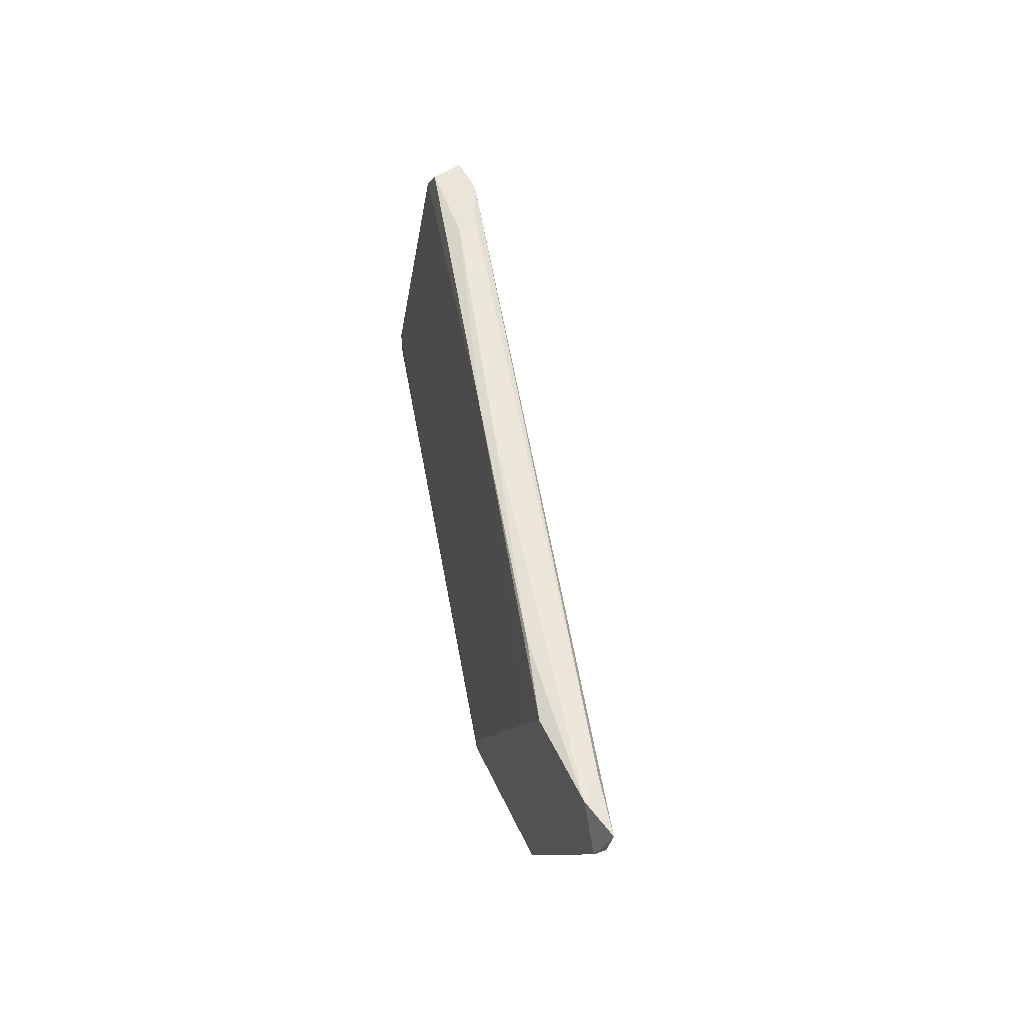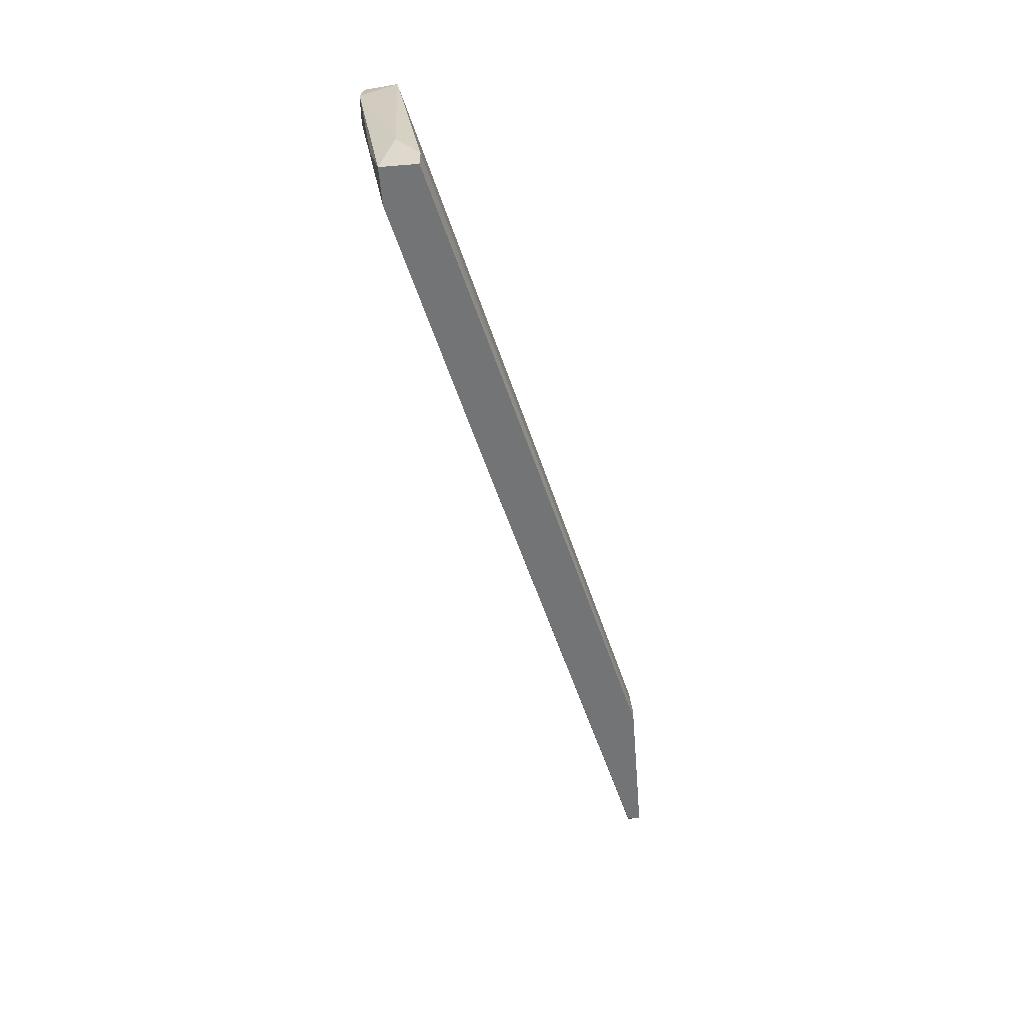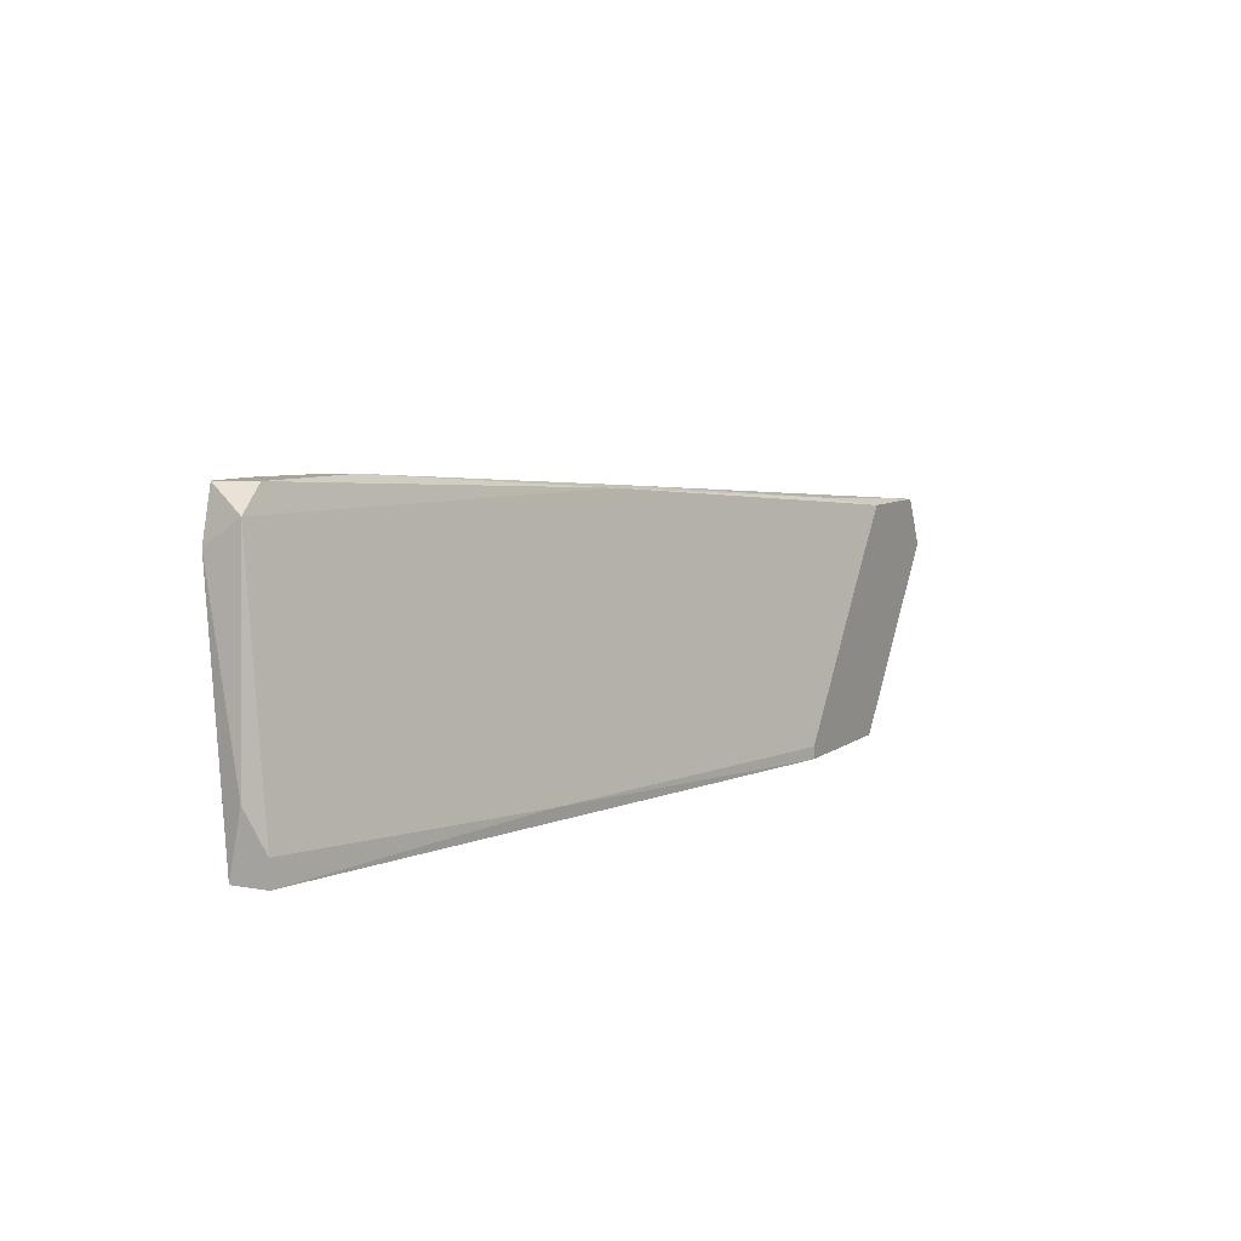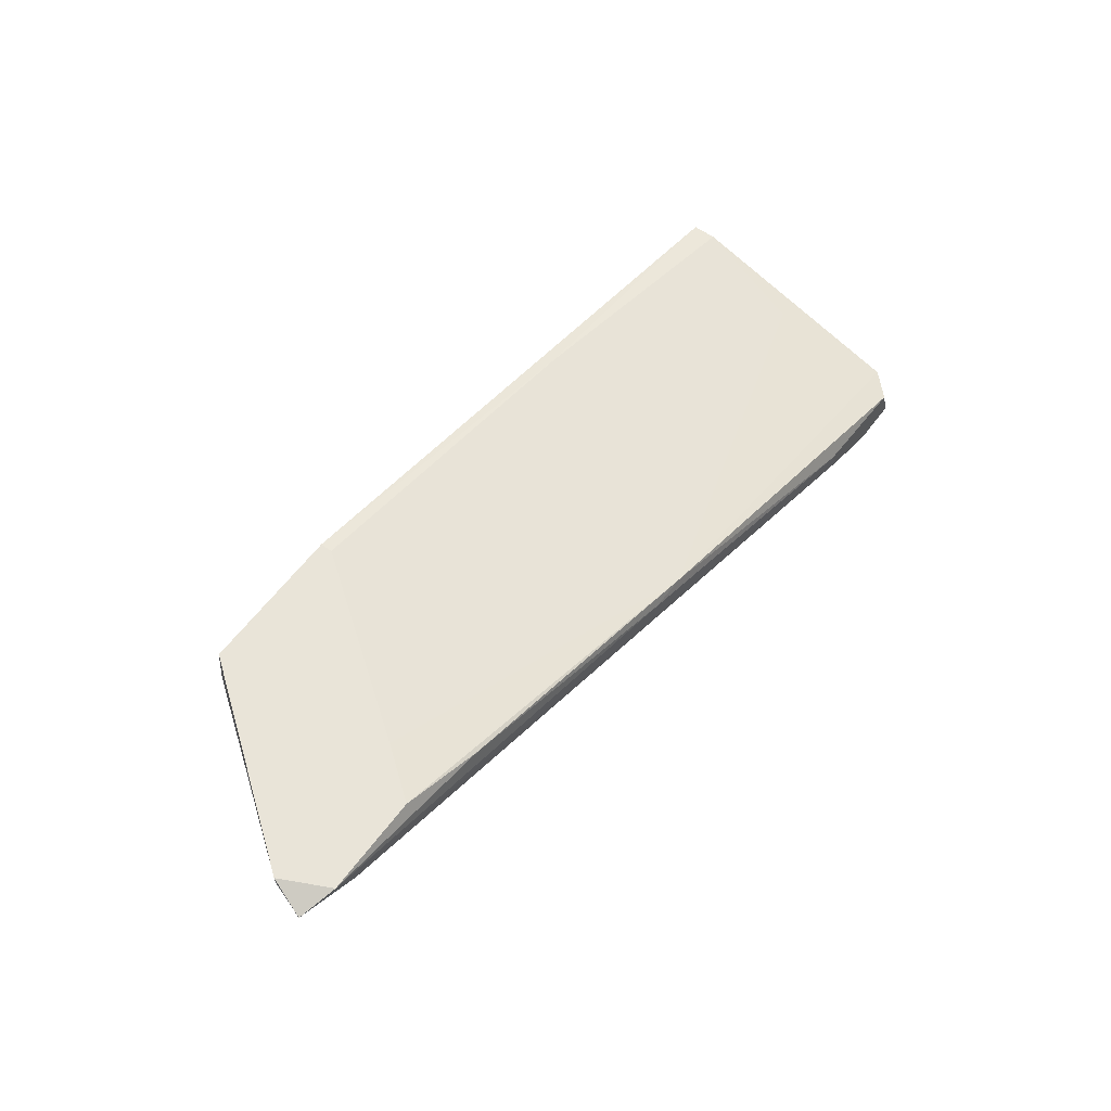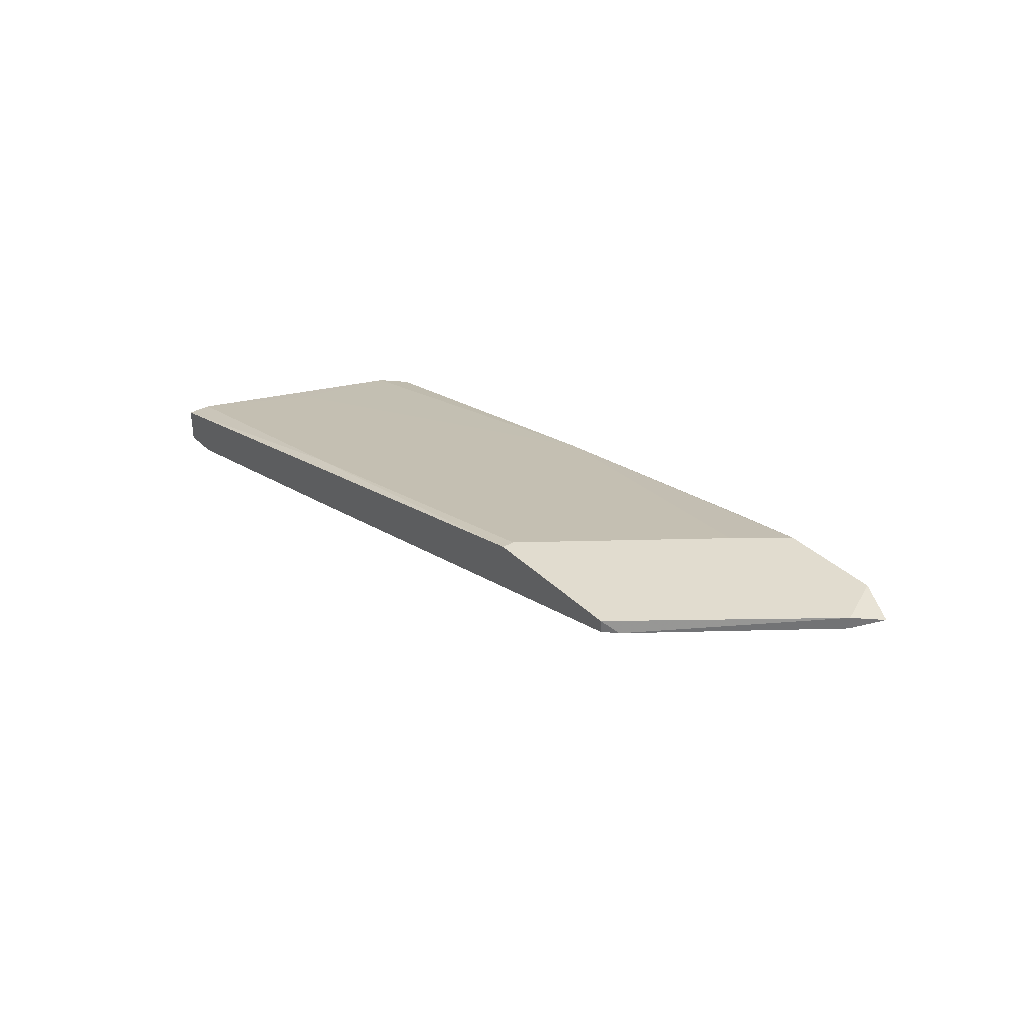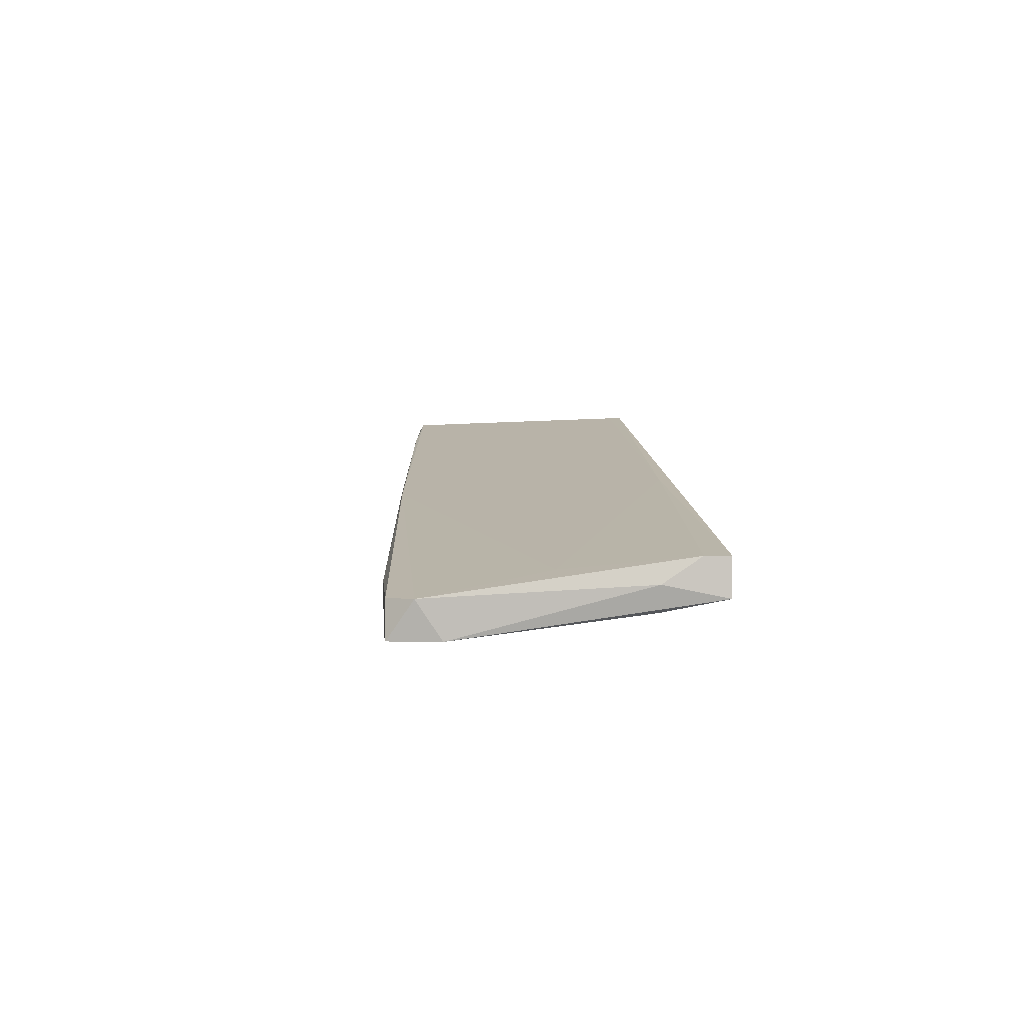
<metadata>
{"format":"obj","ext":"obj","renderer":"f3d","projection":"perspective","resolution":1024,"background":"white","views":[{"elev":45.1,"azim":-113.1,"up":"+Z"},{"elev":-56.2,"azim":94.7,"up":"+Z"},{"elev":7.3,"azim":117.4,"up":"+Z"},{"elev":60.0,"azim":-53.4,"up":"+Y"},{"elev":34.3,"azim":-127.5,"up":"+Y"},{"elev":-0.7,"azim":85.0,"up":"+Y"}]}
</metadata>
<code>
v 0.06792 -0.008381 0.05824
v 0.07303 -0.004544 0.05952
v 0.07303 -0.008381 0.05696
v 0.04491 0.006956 0.03268
v 0.04491 0.001847 0.0314
v 0.06664 -0.008381 0.06207
v -0.007472 0.0159 0.0314
v -0.007472 0.01462 0.0314
v -0.01897 0.0159 0.05568
v 0.07559 -0.004544 0.0314
v 0.07559 -0.003266 0.0378
v 0.07559 -0.000708 0.0314
v 0.07559 -0.000708 0.03396
v 0.04235 -0.001987 0.05696
v 0.05897 -0.003266 0.06207
v -0.02154 0.0159 0.05057
v -0.02154 0.01462 0.05057
v 0.07431 -0.005823 0.0378
v -0.004919 0.0159 0.05057
v 0.0117 0.005677 0.05568
v -0.01642 0.01334 0.05057
v -0.01642 0.01334 0.05568
v 0.000196 0.01334 0.05696
v -0.02282 0.01462 0.05441
v 0.02702 0.005677 0.05952
v 0.07175 -0.004544 0.0314
v 0.07175 -0.008381 0.06207
v 0.07175 -0.001987 0.04674
v 0.06025 -0.005823 0.06207
v 0.07048 -0.004544 0.06207
v 0.07048 -0.008381 0.05568
v -0.008753 0.0159 0.05568
v -0.008753 0.01462 0.03268
v 0.007864 0.0159 0.03268
v 0.007864 0.0159 0.0314
v 0.03086 0.005677 0.05952
v 0.06919 -0.005823 0.04163
f 10 3 18
f 8 12 26
f 8 33 7
f 12 8 7
f 32 34 7
f 6 31 3
f 32 7 9
f 26 12 10
f 12 13 10
f 12 7 35
f 7 34 35
f 26 31 37
f 6 30 29
f 25 9 29
f 7 33 16
f 24 9 16
f 9 7 16
f 33 17 16
f 17 24 16
f 30 2 36
f 24 6 22
f 9 24 22
f 6 29 22
f 29 9 22
f 30 6 27
f 6 3 27
f 2 30 27
f 3 2 27
f 31 6 1
f 6 14 1
f 37 31 1
f 14 37 1
f 13 2 11
f 2 3 11
f 10 13 11
f 3 10 11
f 25 29 15
f 29 30 15
f 36 25 15
f 30 36 15
f 6 24 20
f 14 6 20
f 24 17 20
f 20 17 21
f 17 33 21
f 37 14 21
f 14 20 21
f 33 8 5
f 8 26 5
f 26 37 5
f 21 33 5
f 37 21 5
f 13 12 4
f 12 35 4
f 35 34 4
f 34 32 19
f 32 36 19
f 4 34 19
f 9 25 23
f 32 9 23
f 25 36 23
f 36 32 23
f 2 13 28
f 36 2 28
f 13 4 28
f 19 36 28
f 4 19 28
f 31 26 18
f 3 31 18
f 26 10 18

</code>
